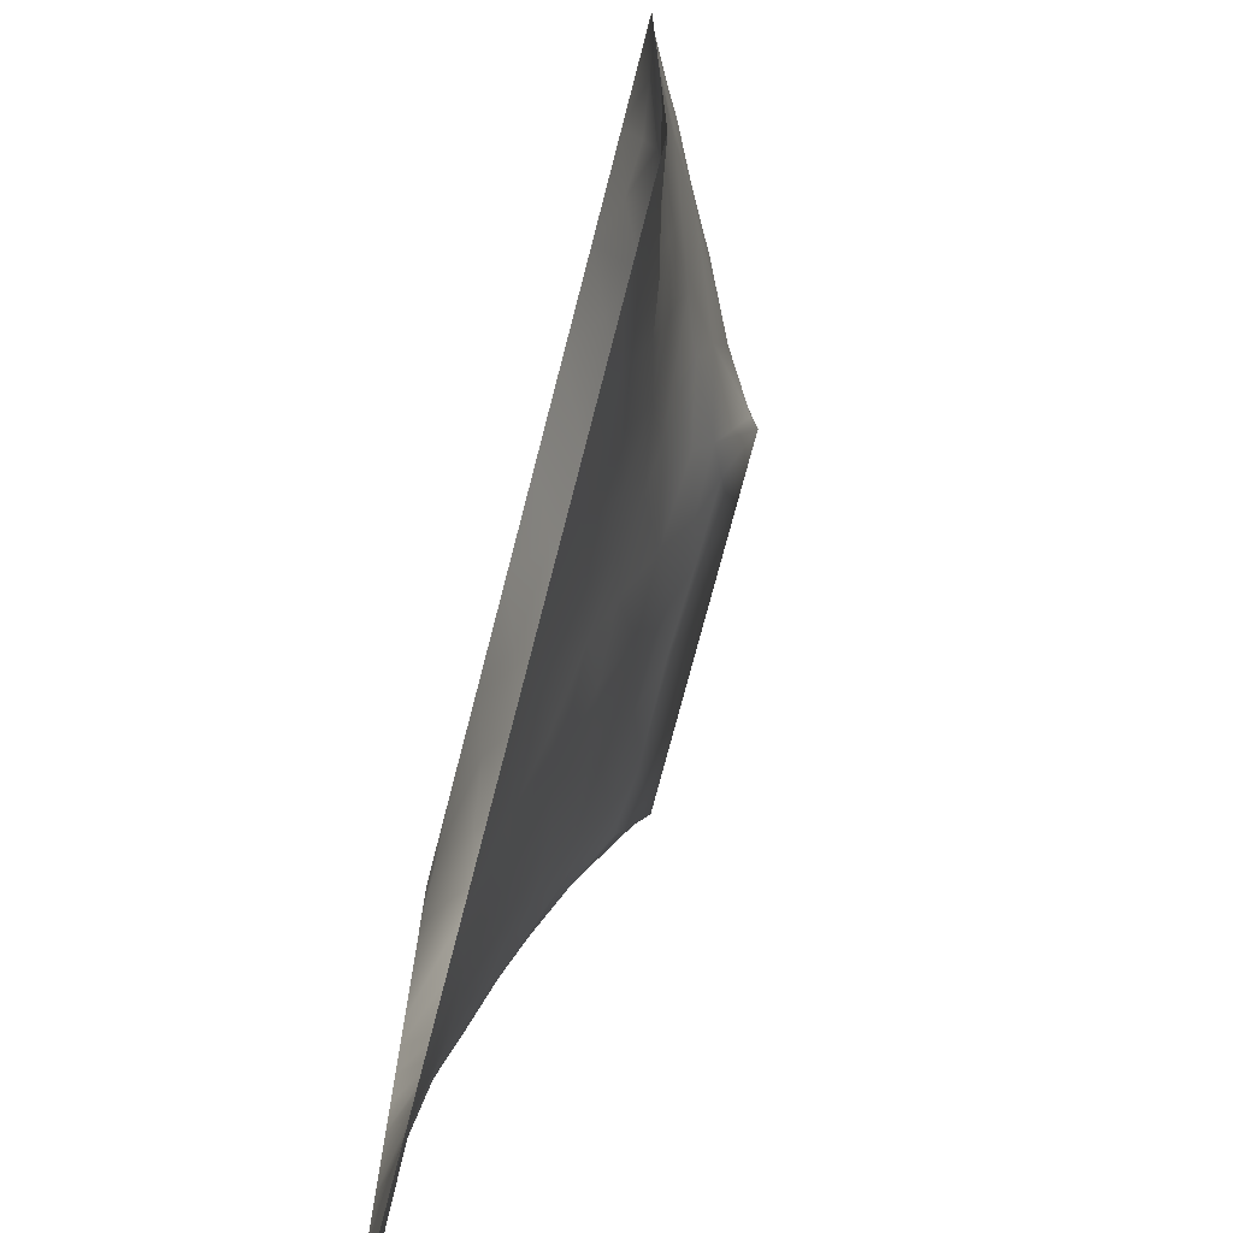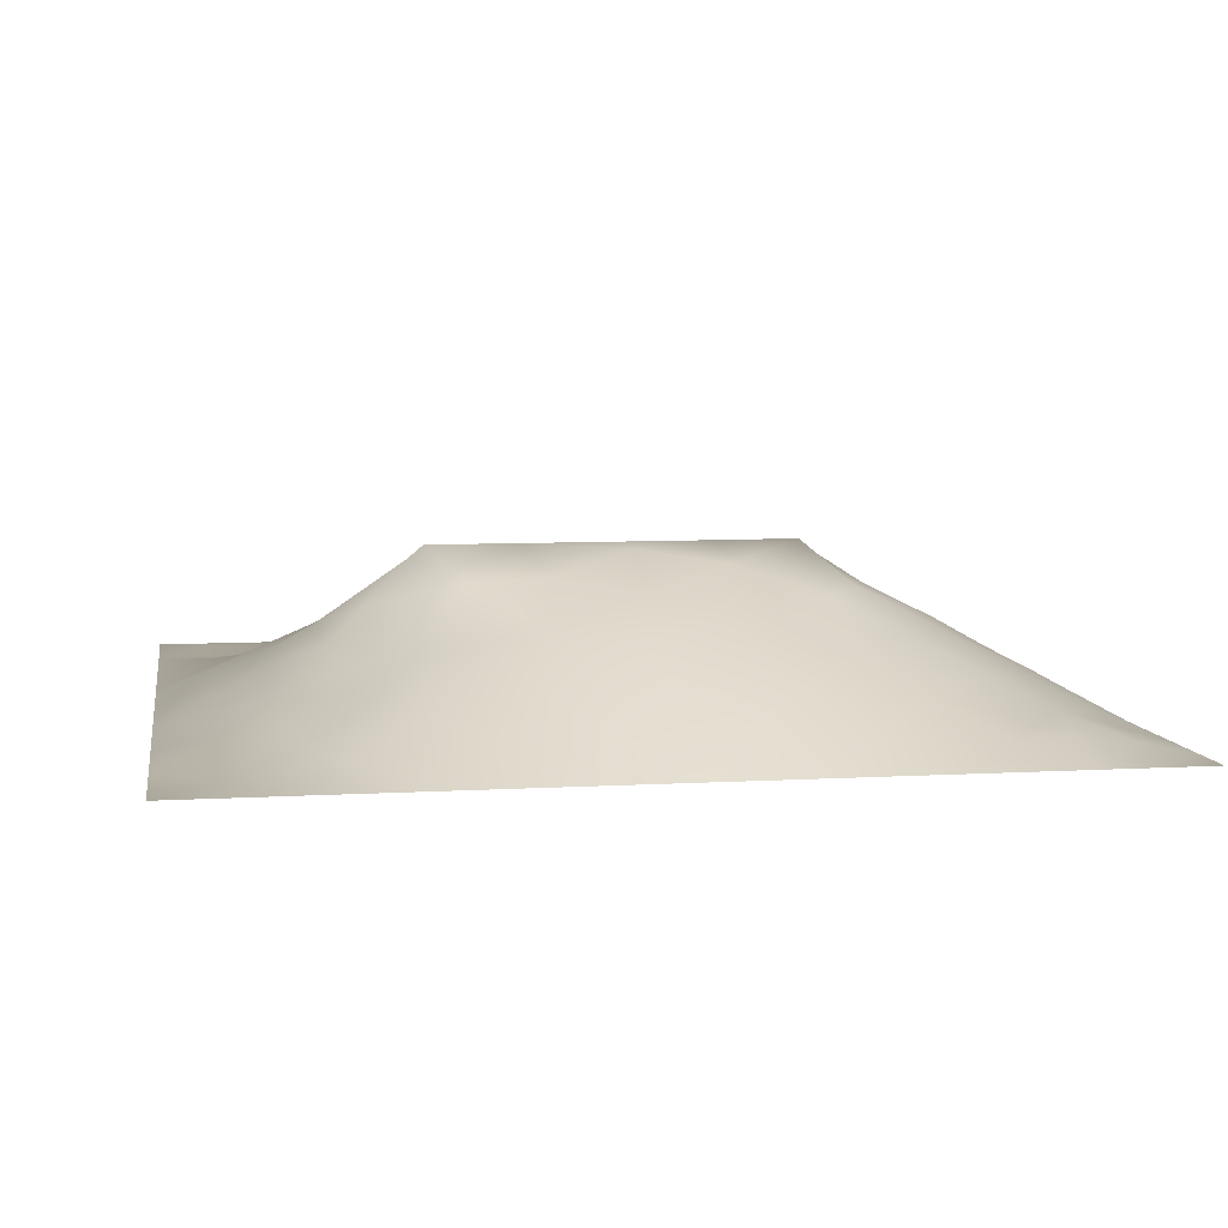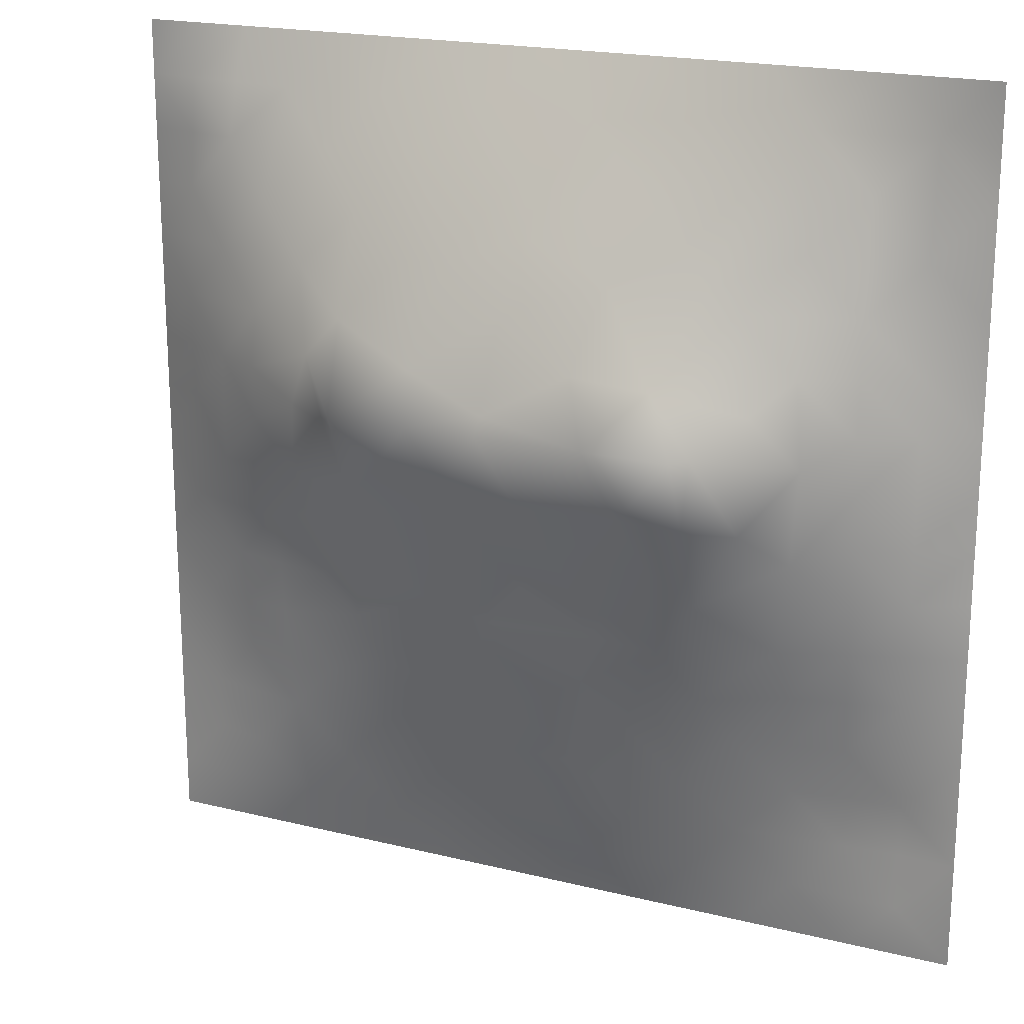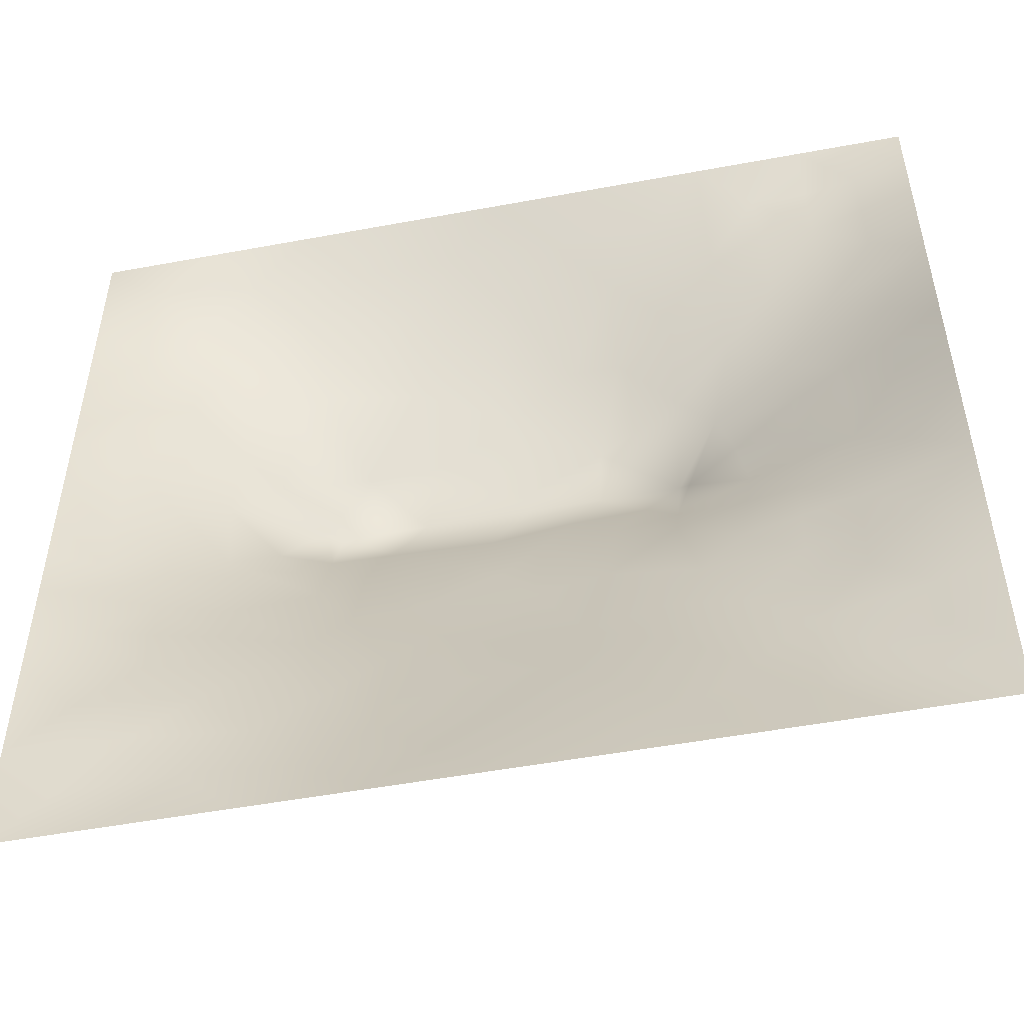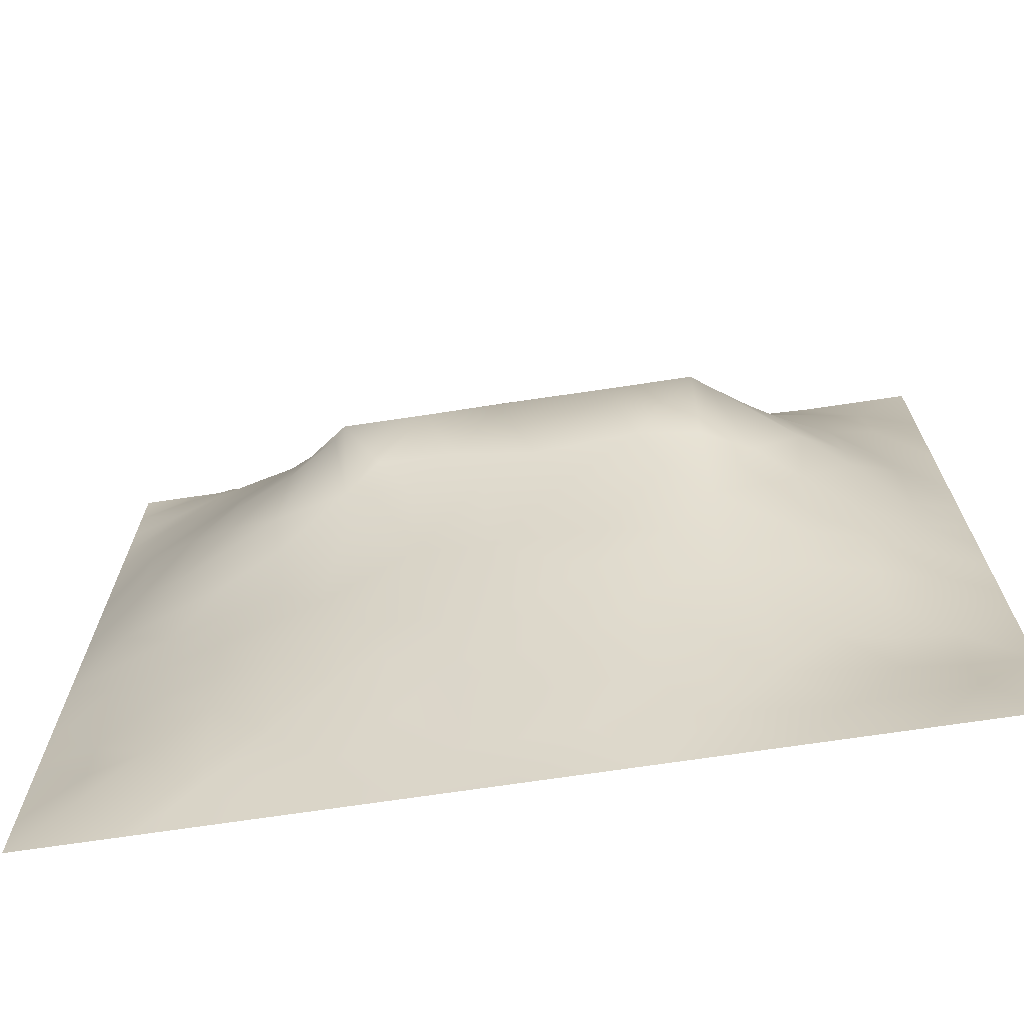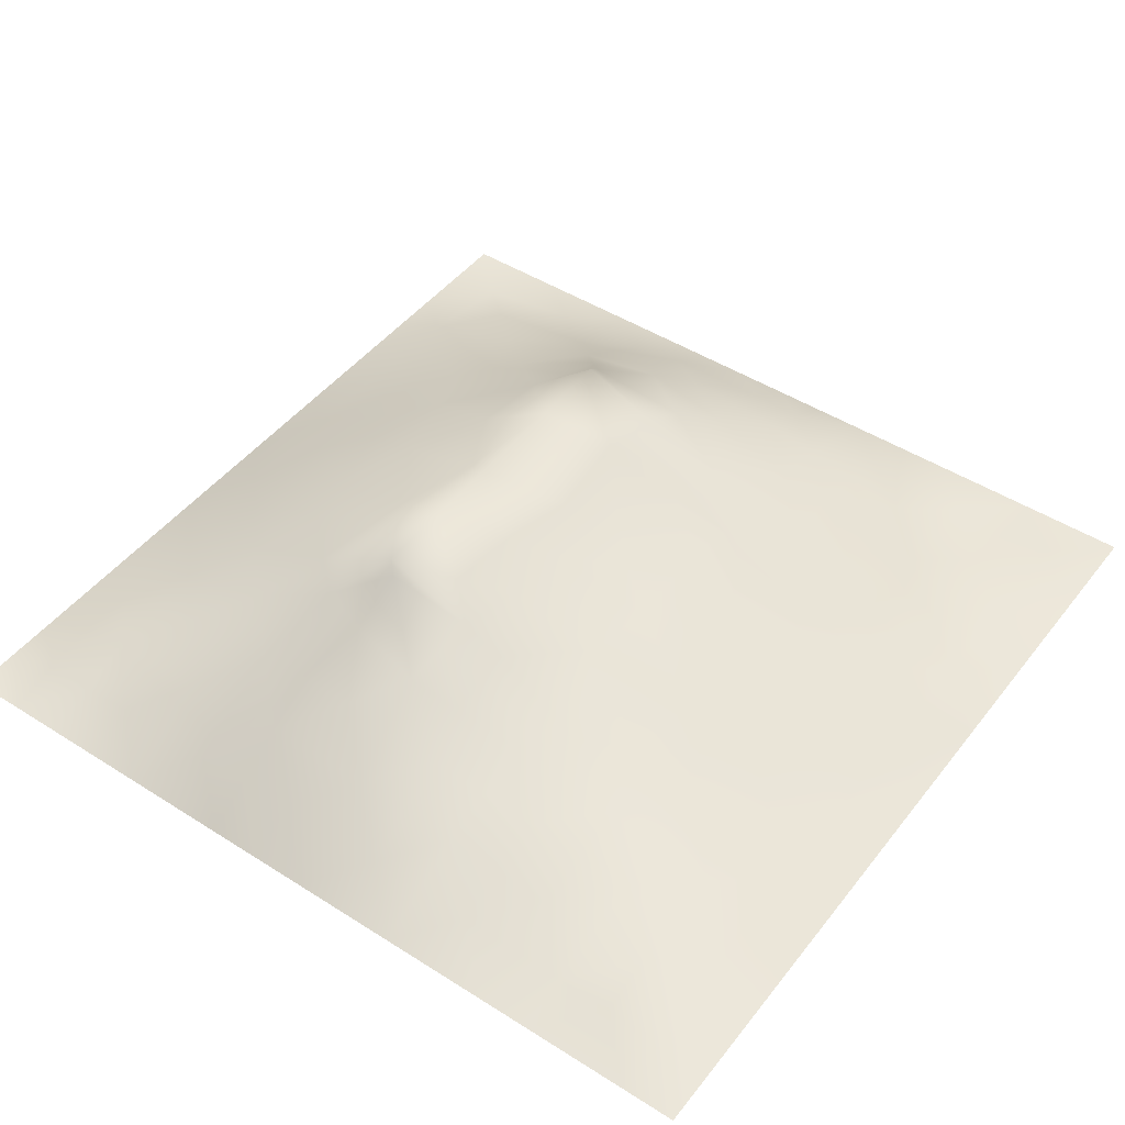
<metadata>
{"format":"obj","ext":"obj","renderer":"f3d","projection":"perspective","resolution":1024,"background":"white","views":[{"elev":-73.7,"azim":-104.5,"up":"+Y"},{"elev":7.3,"azim":170.5,"up":"+Z"},{"elev":19.7,"azim":24.7,"up":"+Y"},{"elev":-51.5,"azim":-168.6,"up":"+Y"},{"elev":-70.5,"azim":8.5,"up":"+Y"},{"elev":46.6,"azim":-54.2,"up":"+Z"}]}
</metadata>
<code>
v -0 0 -0
v 1 0 -0
v -0 1 0
v 1 1 0
v 0.9369 0.1259 0.000688
v -0 0.5 0
v 0.5 1 0
v 1 0.5 0
v 0.5 -0 0
v 0.2411 0.7575 0.0982
v 0.7574 0.7548 0.09187
v 0.2483 0.2526 0.05702
v 0.7513 0.2535 0.04977
v 0.75 0 0
v 0.25 0 0
v 1 0.75 0
v 1 0.25 0
v 0.25 1 0
v 0.75 1 0
v 0 0.25 0
v 0 0.75 -0
v 0.365 0.2238 0.05834
v 0.06071 0.8763 0.01772
v 0.2344 0.52 0.114
v 0.8132 0.2534 0.03629
v 0.88 0.3774 0.0482
v 0.6253 0.1261 0.03559
v 0.8821 0.44 0.05742
v 0.8742 0.1269 0.00697
v 0.3753 0.1273 0.03238
v 0.1237 0.1243 0.02825
v 0.4925 0.2543 0.07371
v 0.8838 0.628 0.06442
v 0.1234 0.9404 0.02179
v 0.8777 0.8777 0.03083
v 0.3728 0.8815 0.06441
v 0.2476 0.6061 0.134
v 0.1211 0.8786 0.03612
v 0.1163 0.628 0.06472
v 0.6263 0.88 0.06152
v 0.1215 0.3777 0.04467
v 0.2498 0.126 0.03045
v 0.8792 0.7523 0.04781
v 0.8753 0.2526 0.02418
v 0.2468 0.8793 0.05127
v 0.752 0.8784 0.04877
v 0.1241 0.2516 0.03084
v 0.118 0.7536 0.0553
v 0.3075 0.6012 0.1723
v 0.5836 0.3087 0.08753
v 0.0625 1 0
v 0.8833 0.5029 0.06246
v 0.4329 0.783 0.1201
v 0.2409 0.4607 0.09726
v 0 0.375 0
v 0.4999 0.8818 0.06802
v 0.5006 0.6353 0.1769
v 0.2464 0.3803 0.07699
v 0.1157 0.5025 0.06424
v 0.5213 0.4208 0.1156
v 0.6262 0.254 0.06629
v 0.5002 0.1264 0.03744
v 0.4969 0.6135 0.1829
v 0 0.625 0
v 0.6484 0.532 0.1519
v 0.4443 0.5409 0.1535
v 0.625 1 0
v 0.875 1 0
v 0.125 1 0
v 0.375 1 0
v 1 0.375 0
v 0.5685 0.4679 0.1297
v 1 0.875 0
v 1 0.625 0
v 0.375 0 0
v 0.125 0 0
v 0.875 0 0
v 0.625 0 0
v 0.7494 0.1274 0.02029
v 0.4731 0.4859 0.1348
v 0.7739 0.5208 0.1186
v 0.06156 0.3137 0.01892
v 0.1812 0.4418 0.07421
v 0.1844 0.3154 0.05565
v 0.05838 0.4389 0.02968
v 0.6878 0.9391 0.02688
v 0.6917 0.8184 0.08293
v 0.5626 0.9414 0.03455
v 0.05747 0.689 0.0323
v 0.177 0.6927 0.08888
v 0.05873 0.564 0.03113
v 0.1864 0.9385 0.01959
v 0.1804 0.8188 0.06719
v 0.06116 0.9389 0.01325
v 0.3914 0.4932 0.1366
v 0.676 0.3629 0.09532
v 0.5077 0.7363 0.1406
v 0.3075 0.8201 0.0867
v 0.437 0.9413 0.03426
v 0.939 0.8133 0.01965
v 0.8169 0.8163 0.05814
v 0.9372 0.9373 0.001469
v 0.8742 0.1902 0.01193
v 0.5765 0.8467 0.0828
v 0.9427 0.5015 0.03312
v 0.8341 0.596 0.09985
v 0.8243 0.6927 0.0909
v 0.9417 0.6264 0.03147
v 0.3086 0.7101 0.1337
v 0.8197 0.7543 0.0735
v 0.885 0.5656 0.06742
v 0.1873 0.06259 0.01498
v 0.0618 0.06189 0.01227
v 0.1862 0.1883 0.04
v 0.3127 0.0634 0.01554
v 0.3121 0.19 0.04735
v 0.4378 0.06449 0.01369
v 0.8119 0.06382 0.005188
v 0.9373 0.06294 0.007128
v -0 0.9375 0
v 0.5948 0.685 0.1546
v 0.5257 0.8137 0.1036
v 0.563 0.19 0.05416
v 0.6883 0.1897 0.04583
v 0.5626 0.0631 0.01866
v 0.9384 0.314 0.01746
v 0.8152 0.316 0.05076
v 0.9426 0.4388 0.03185
v 0.3115 0.9404 0.02974
v 0.7199 0.5252 0.1443
v 0.8121 0.1906 0.02375
v 0.8062 0.3759 0.06973
v 0.6873 0.06321 0.01518
v 0.3986 0.3827 0.1042
v 0.9372 0.1886 0.00765
v 0.4377 0.191 0.05169
v 0.06245 0.1878 0.01332
v 0.3749 0.7787 0.1158
v 0.9385 0.6882 0.02372
v 0.3203 0.4568 0.1153
v 0.05963 0.8139 0.02355
v 0.8132 0.9393 0.02149
v 0.1759 0.5667 0.09506
v 0.7836 0.6557 0.1256
v 0.6747 0.4731 0.1303
v 0.7195 0.6143 0.1831
v 0.3197 0.6126 0.1831
v 0.7247 0.7776 0.0934
v 0.8772 0.315 0.03552
v 0.6201 0.614 0.183
v 0.1835 0.379 0.06228
v 0.2942 0.337 0.07887
v 0.7362 0.6163 0.1694
v 0.7166 0.3043 0.07193
v 0.6825 0.6768 0.1504
v 0.3297 0.2801 0.0714
v 0.2679 0.6651 0.1359
v 0.5337 0.5228 0.1488
v 0.6164 0.779 0.1122
v 0.5983 0.3726 0.1033
v 0.4142 0.6131 0.1829
v 0.7215 0.4268 0.1077
v 0.05701 0.6265 0.0341
v 0.1225 0.3145 0.039
v 0.418 0.2612 0.07143
v 0.06254 0.1249 0.01146
v 0.8229 0.4856 0.08919
v 0.4779 0.3684 0.1039
v 0.1747 0.6298 0.09735
v 0.4075 0.6718 0.1635
v -0 0.875 -0
v 0 0.8125 -0
v 0.8825 0.6905 0.05881
v 1 0.4375 0
v 1 0.125 -0
v -0 0.5625 0
v 0.3201 0.5073 0.1372
v 0 0.1875 0
v -0 0.0625 -0
v 0.1854 0.2518 0.04784
v 0.3582 0.5472 0.1555
v 1 0.5625 0
f 1 113 179
f 112 31 113
f 164 180 84
f 166 179 113
f 84 152 58
f 166 178 179
f 166 137 178
f 112 114 31
f 147 49 177
f 42 114 112
f 31 166 113
f 116 115 30
f 31 137 166
f 134 156 165
f 114 137 31
f 76 113 1
f 76 112 113
f 15 112 76
f 15 115 112
f 75 115 15
f 116 12 42
f 136 30 117
f 125 133 27
f 22 30 136
f 114 42 12
f 32 165 136
f 22 136 165
f 156 152 12
f 156 116 22
f 177 181 147
f 116 30 22
f 42 112 115
f 42 115 116
f 156 12 116
f 164 151 41
f 66 158 63
f 140 134 95
f 156 22 165
f 134 165 168
f 41 151 83
f 47 137 114
f 26 128 28
f 60 160 72
f 168 165 32
f 80 134 168
f 134 152 156
f 157 169 37
f 95 134 80
f 138 53 36
f 131 79 29
f 49 24 177
f 118 29 79
f 84 58 151
f 77 2 119
f 77 119 118
f 119 29 118
f 24 59 83
f 83 58 54
f 85 55 41
f 83 151 58
f 85 41 83
f 82 137 47
f 47 114 180
f 84 12 152
f 180 114 12
f 180 12 84
f 164 47 180
f 164 84 151
f 82 164 41
f 82 47 164
f 55 82 41
f 20 137 82
f 20 178 137
f 55 20 82
f 37 24 49
f 120 51 3
f 115 75 30
f 141 38 23
f 119 175 5
f 45 98 36
f 34 92 69
f 48 89 90
f 92 18 69
f 34 94 38
f 23 38 94
f 109 157 147
f 161 147 181
f 121 97 57
f 56 53 122
f 98 138 36
f 129 45 36
f 109 98 10
f 45 10 98
f 93 38 48
f 92 45 18
f 36 99 129
f 129 70 18
f 129 18 45
f 34 38 92
f 70 129 99
f 94 69 51
f 94 34 69
f 120 94 51
f 23 120 171
f 172 23 171
f 48 141 21
f 39 90 89
f 23 94 120
f 172 141 23
f 21 141 172
f 39 169 90
f 176 163 64
f 48 90 10
f 48 38 141
f 93 48 10
f 93 10 45
f 177 140 95
f 181 177 95
f 117 30 75
f 143 39 59
f 89 48 21
f 59 85 83
f 64 89 21
f 176 91 163
f 6 91 176
f 163 39 89
f 163 89 64
f 59 91 85
f 91 39 163
f 6 85 91
f 6 55 85
f 24 83 54
f 59 39 91
f 24 143 59
f 143 169 39
f 24 54 177
f 66 161 181
f 157 37 49
f 157 90 169
f 157 49 147
f 66 63 161
f 170 138 109
f 37 169 143
f 37 143 24
f 170 109 147
f 157 10 90
f 109 138 98
f 109 10 157
f 57 161 63
f 170 53 138
f 153 155 146
f 57 170 161
f 161 170 147
f 66 181 95
f 66 95 80
f 66 80 158
f 154 132 162
f 50 168 32
f 121 57 150
f 122 159 104
f 88 99 56
f 33 106 111
f 150 63 158
f 65 146 150
f 97 170 57
f 57 63 150
f 159 121 155
f 97 53 170
f 155 121 150
f 148 87 159
f 146 155 150
f 11 155 144
f 65 150 158
f 130 146 65
f 106 153 81
f 144 155 153
f 60 72 80
f 72 145 65
f 154 162 96
f 130 153 146
f 167 106 81
f 81 153 130
f 111 52 105
f 107 106 33
f 78 125 9
f 38 93 92
f 182 108 105
f 108 33 111
f 167 111 106
f 108 111 105
f 107 33 173
f 139 108 74
f 173 108 139
f 43 173 139
f 43 110 107
f 43 107 173
f 173 33 108
f 11 144 107
f 11 107 110
f 144 153 106
f 144 106 107
f 101 11 110
f 148 101 46
f 142 101 35
f 88 56 104
f 159 97 121
f 43 101 110
f 16 139 74
f 100 43 139
f 28 128 52
f 105 52 128
f 86 46 142
f 16 100 139
f 102 35 100
f 68 142 102
f 40 46 86
f 142 35 102
f 87 46 40
f 46 101 142
f 19 86 142
f 88 40 86
f 56 36 53
f 87 40 159
f 148 159 155
f 148 46 87
f 148 155 11
f 148 11 101
f 56 122 104
f 104 159 40
f 122 53 97
f 122 97 159
f 88 104 40
f 56 99 36
f 67 88 86
f 7 99 88
f 7 70 99
f 67 7 88
f 19 67 86
f 68 19 142
f 73 102 100
f 4 68 102
f 73 4 102
f 16 73 100
f 145 162 130
f 25 44 149
f 45 92 93
f 101 43 35
f 182 74 108
f 8 182 105
f 118 133 14
f 131 25 13
f 103 131 29
f 128 71 174
f 128 174 8
f 128 8 105
f 149 44 126
f 26 71 128
f 167 28 52
f 162 132 167
f 132 127 26
f 149 126 26
f 126 17 71
f 126 71 26
f 132 26 28
f 127 149 26
f 96 50 61
f 25 149 127
f 13 25 127
f 79 13 124
f 123 27 61
f 123 50 32
f 167 132 28
f 162 81 130
f 167 52 111
f 162 167 81
f 145 130 65
f 124 154 61
f 72 65 158
f 96 145 160
f 72 158 80
f 72 160 145
f 60 80 168
f 60 168 160
f 125 27 62
f 77 118 14
f 50 160 168
f 62 27 123
f 27 124 61
f 154 96 61
f 96 162 145
f 96 160 50
f 154 13 127
f 154 127 132
f 131 13 79
f 124 13 154
f 125 62 117
f 27 133 124
f 123 61 50
f 123 32 136
f 62 123 136
f 62 136 117
f 9 117 75
f 9 125 117
f 78 133 125
f 14 133 78
f 5 135 103
f 17 126 135
f 103 44 131
f 79 124 133
f 79 133 118
f 25 131 44
f 44 135 126
f 119 5 29
f 5 103 29
f 5 175 135
f 135 44 103
f 135 175 17
f 100 35 43
f 119 2 175
f 140 58 152
f 140 152 134
f 54 58 140
f 177 54 140

</code>
